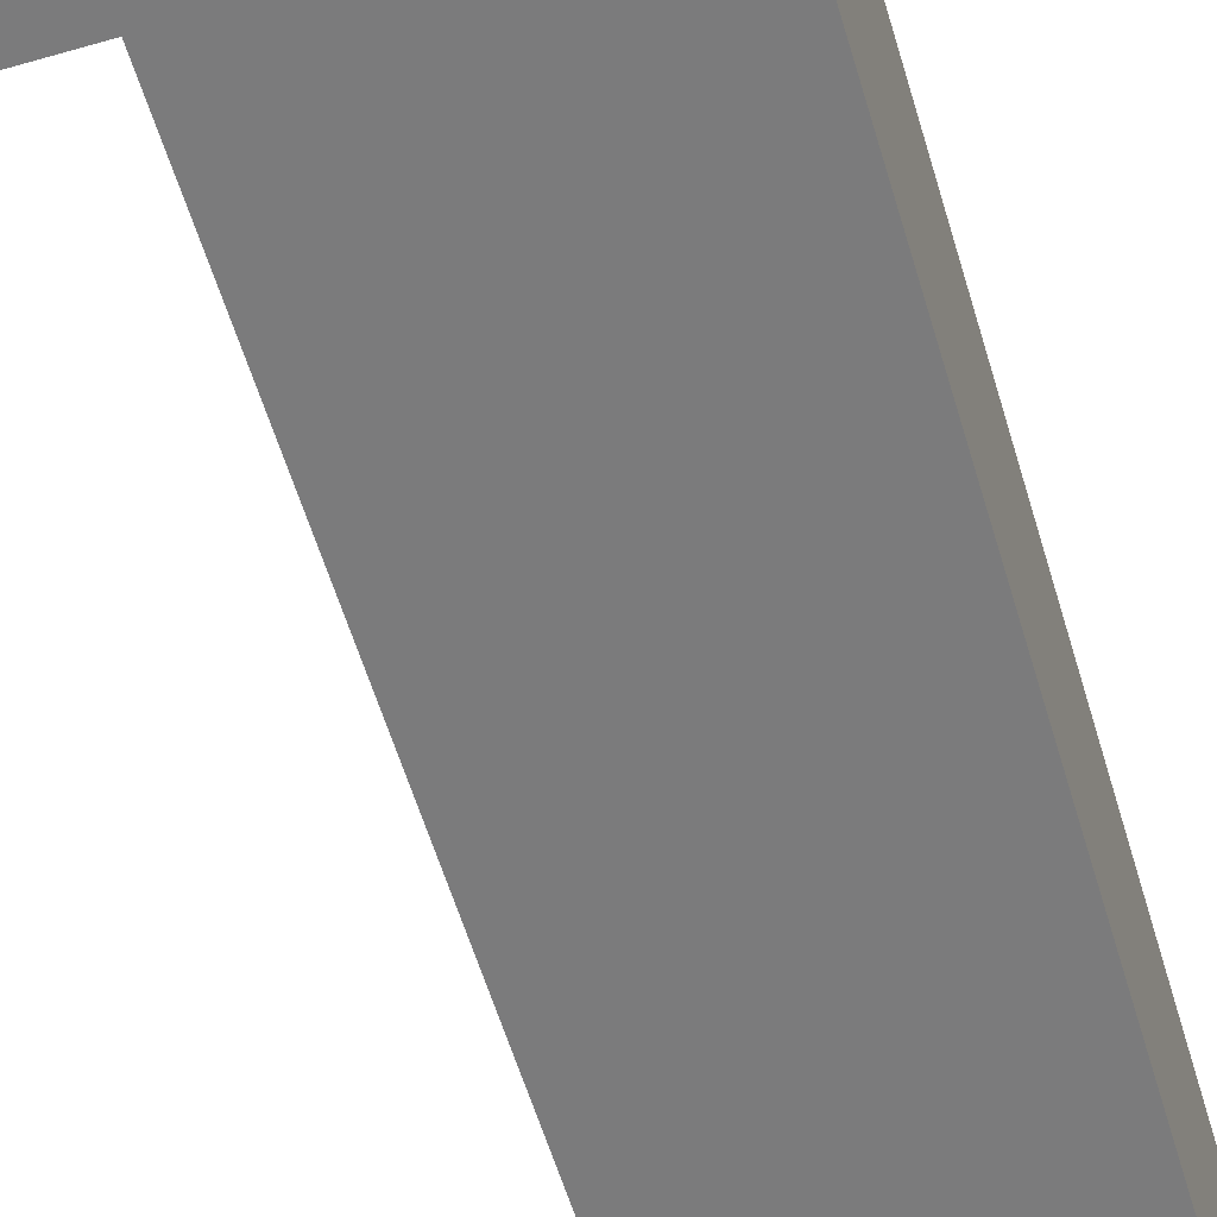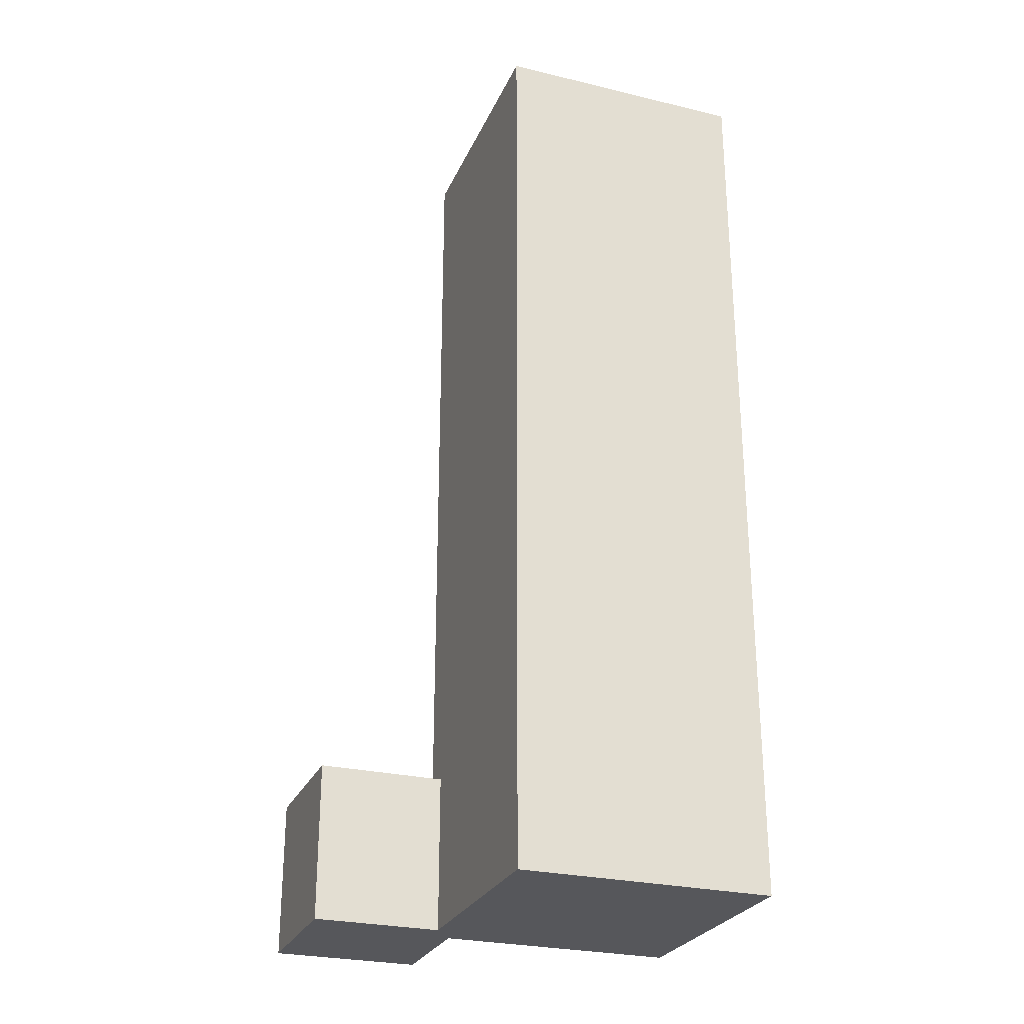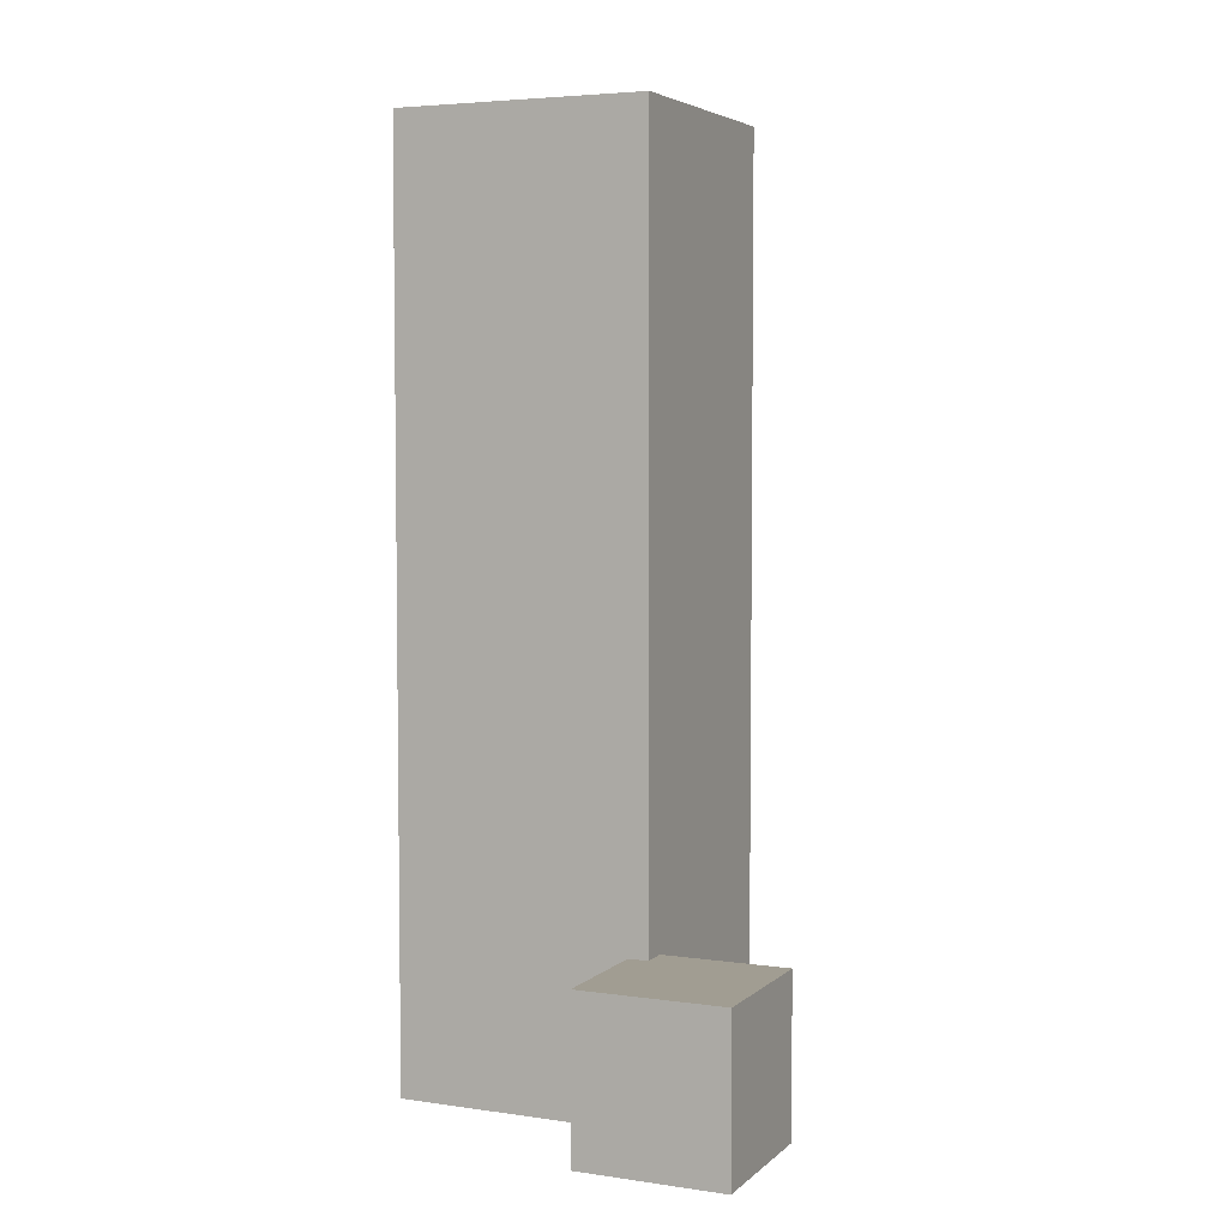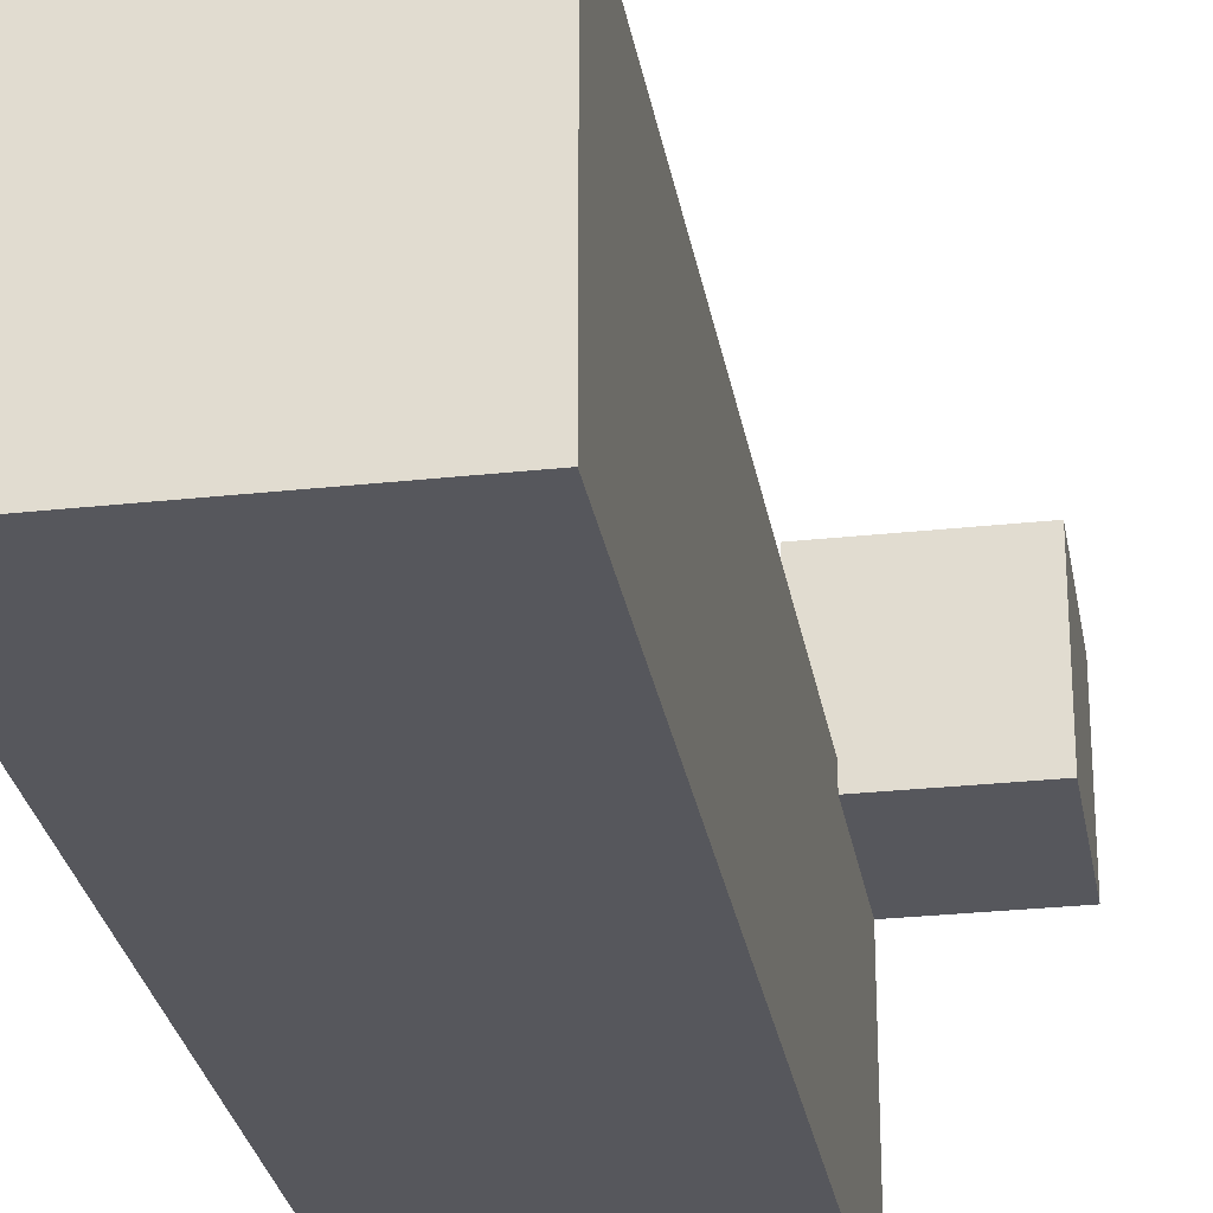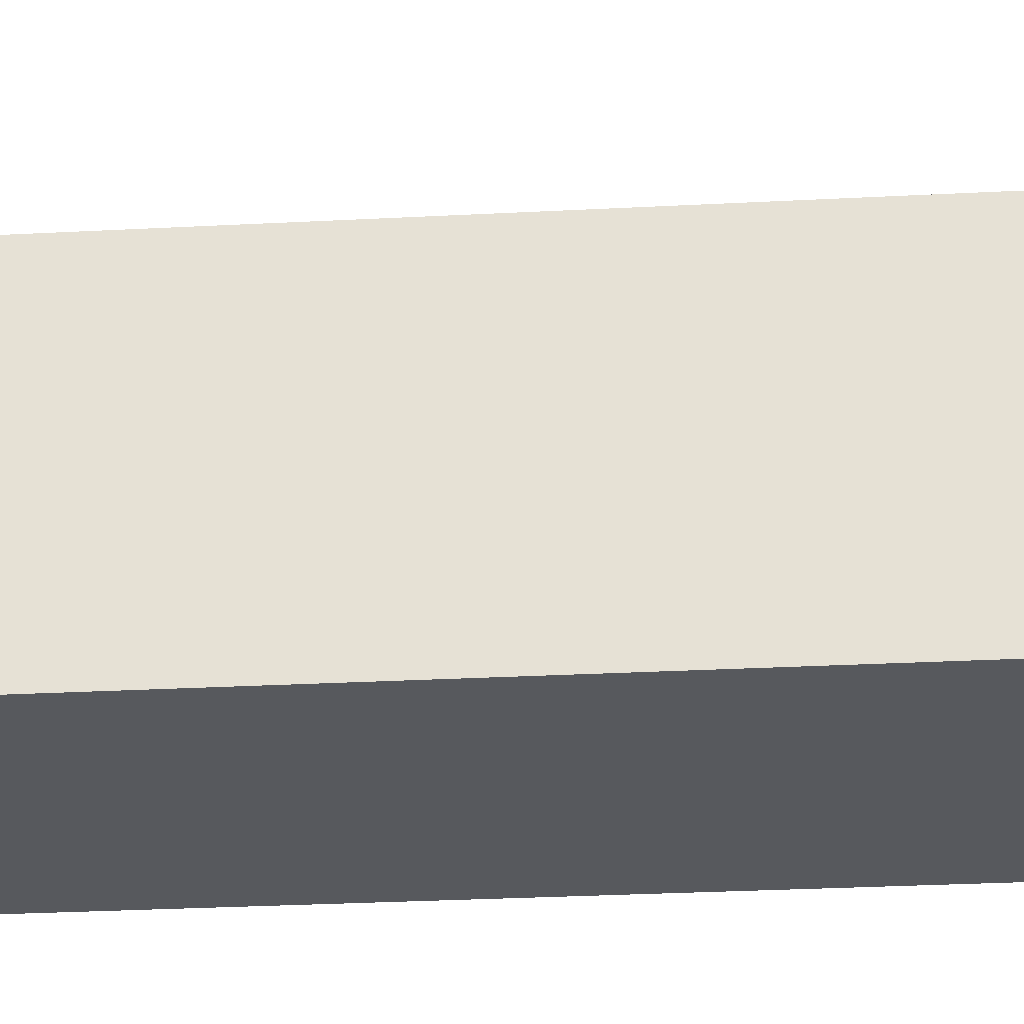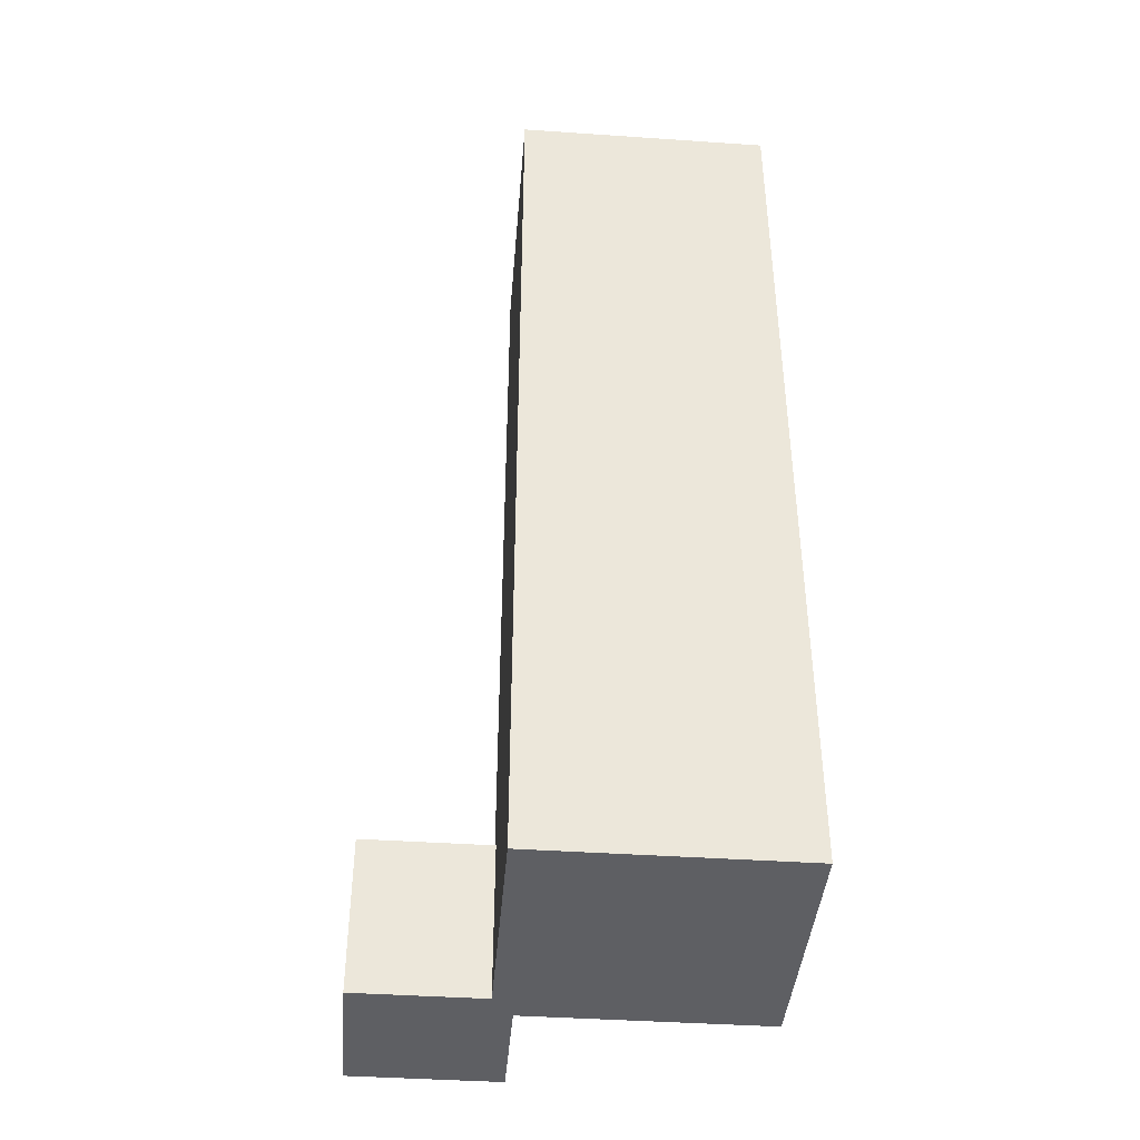
<metadata>
{"format":"obj","ext":"obj","renderer":"f3d","projection":"perspective","resolution":1024,"background":"white","views":[{"elev":-58.5,"azim":16.6,"up":"+Z"},{"elev":-27.1,"azim":69.7,"up":"+Y"},{"elev":4.8,"azim":-65.7,"up":"+Y"},{"elev":-27.6,"azim":-170.5,"up":"+Z"},{"elev":-29.0,"azim":94.5,"up":"+Z"},{"elev":-41.8,"azim":85.3,"up":"+Y"}]}
</metadata>
<code>
o Crystal5_Cube.008
v 0.5587 0 0.4624
v 0.5587 0 0.5545
v 0.4666 0 0.5545
v 0.4666 0 0.4624
v 0.5587 0.3335 0.4624
v 0.5587 0.3335 0.5545
v 0.4666 0.3335 0.5545
v 0.4666 0.3335 0.4624
v 0.4762 0 0.6003
v 0.4232 0 0.6003
v 0.4232 0 0.5473
v 0.4762 0 0.5473
v 0.4762 0.05699 0.6003
v 0.4232 0.05699 0.6003
v 0.4232 0.05699 0.5473
v 0.4762 0.05699 0.5473
f 1 2 3 4
f 5 8 7 6
f 1 5 6 2
f 2 6 7 3
f 3 7 8 4
f 5 1 4 8
f 9 10 11 12
f 13 16 15 14
f 9 13 14 10
f 10 14 15 11
f 11 15 16 12
f 13 9 12 16

</code>
